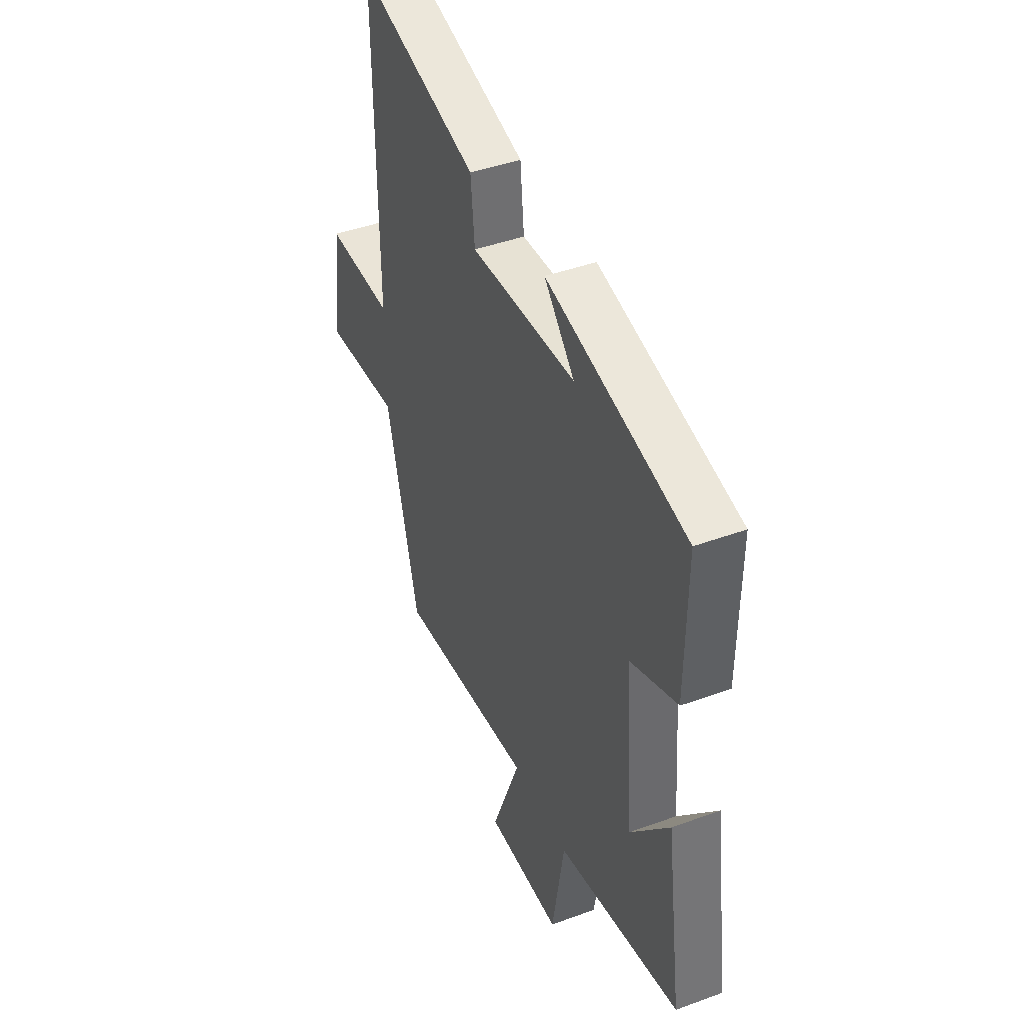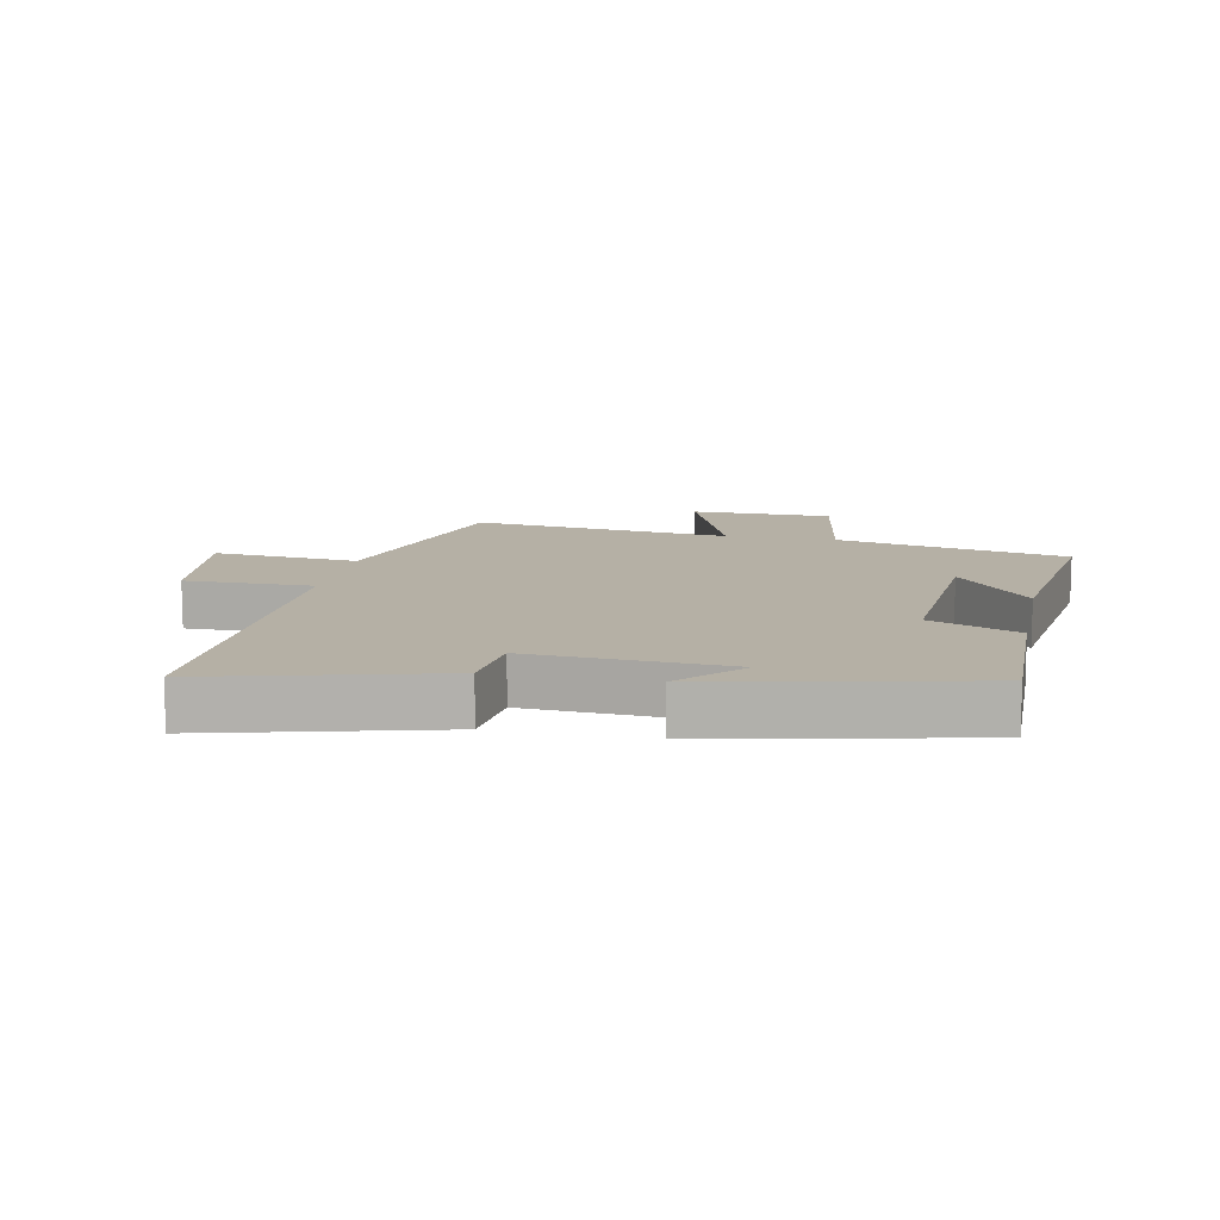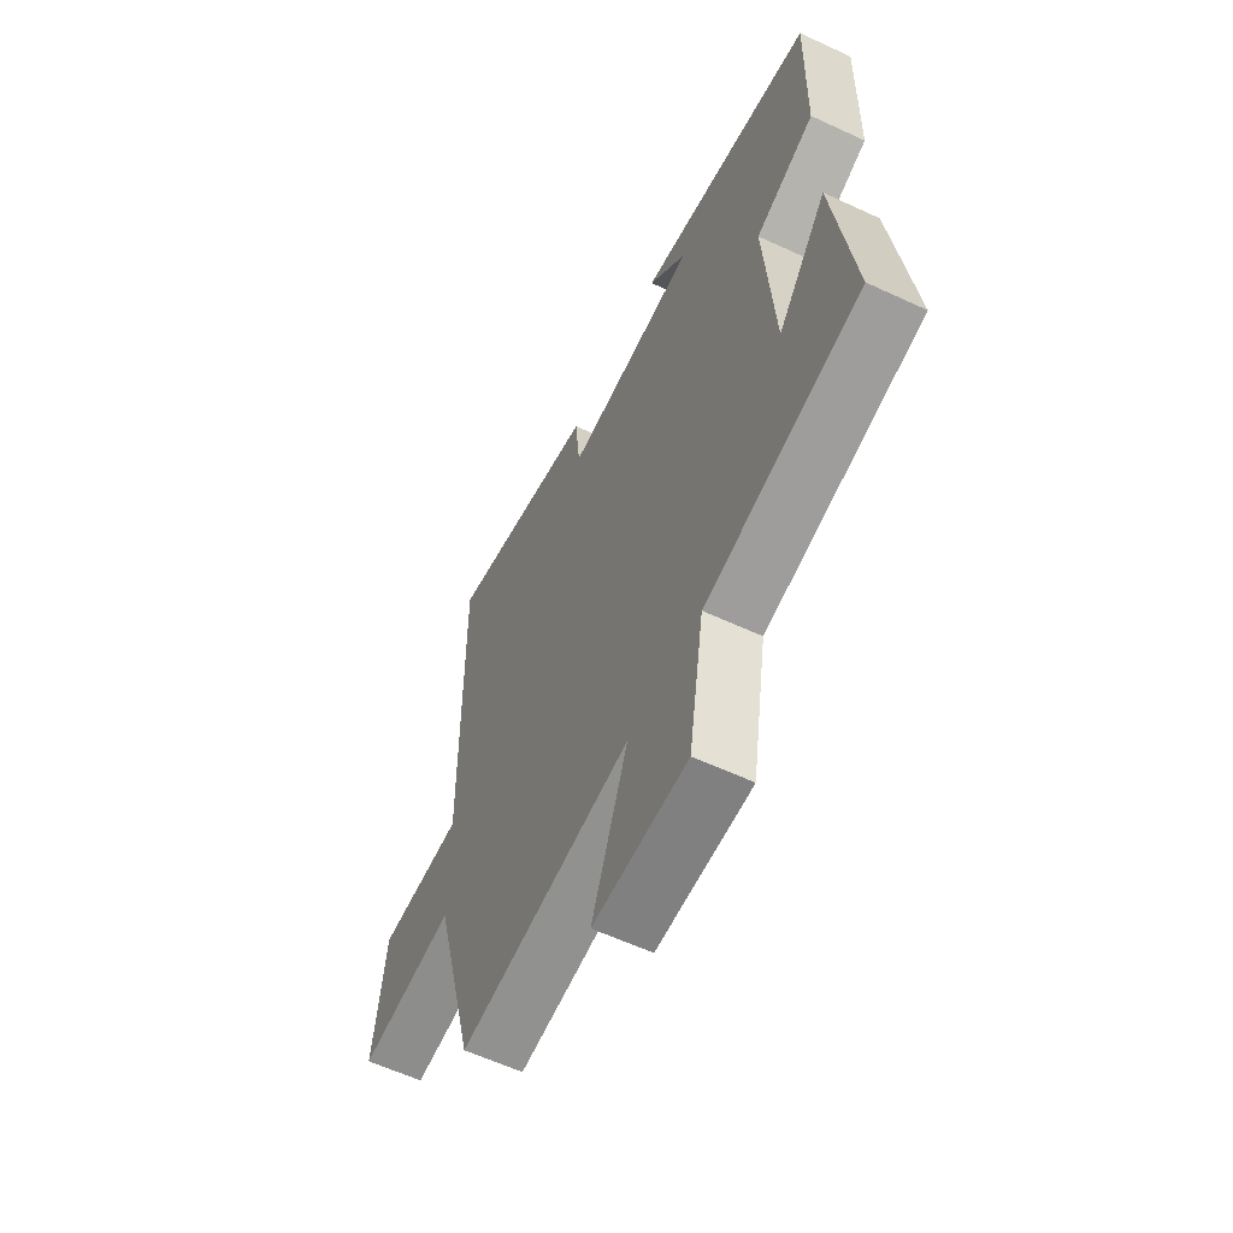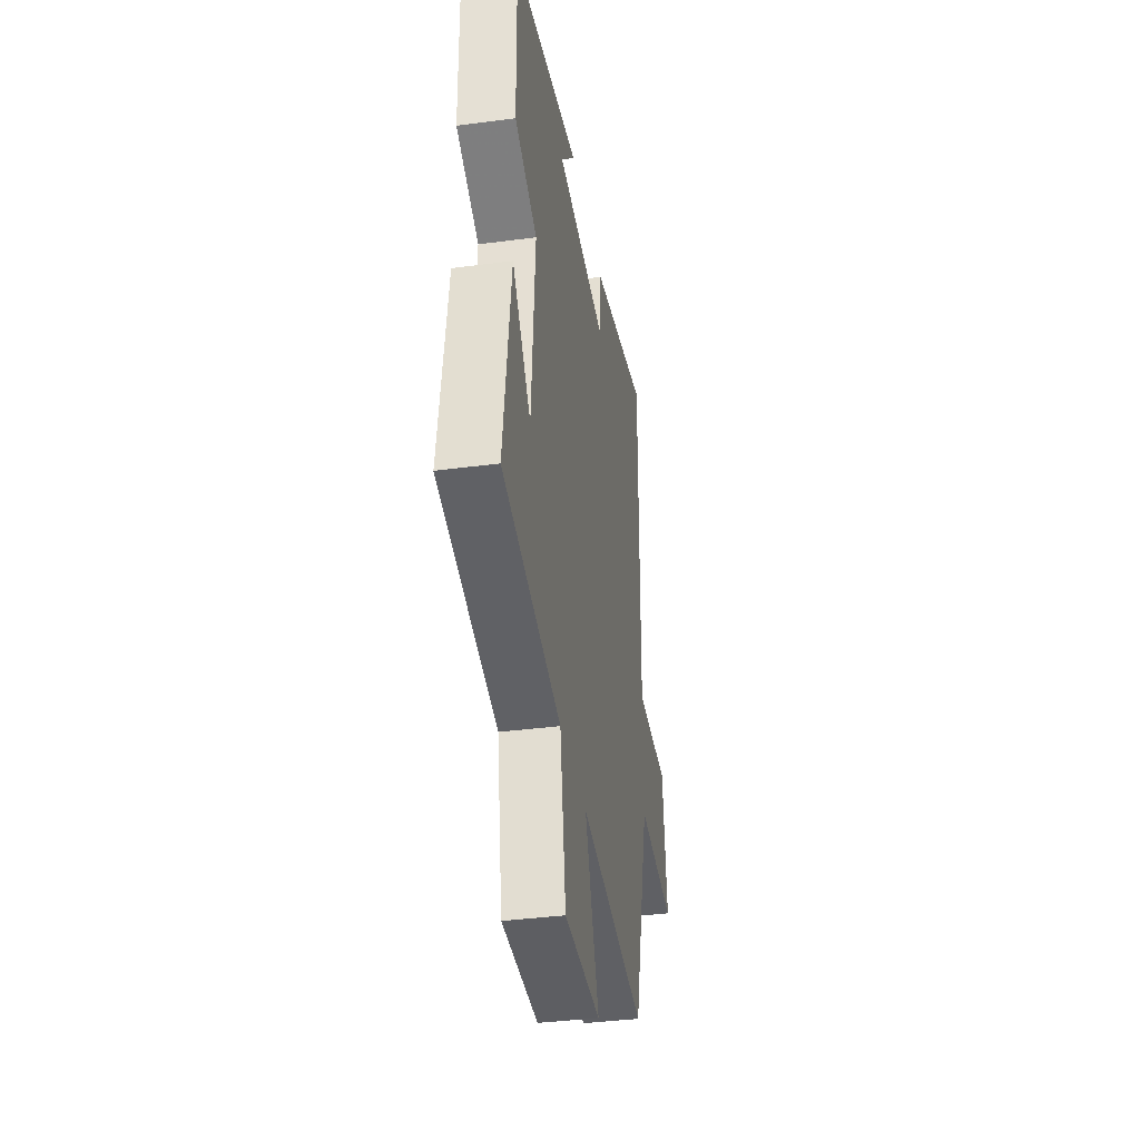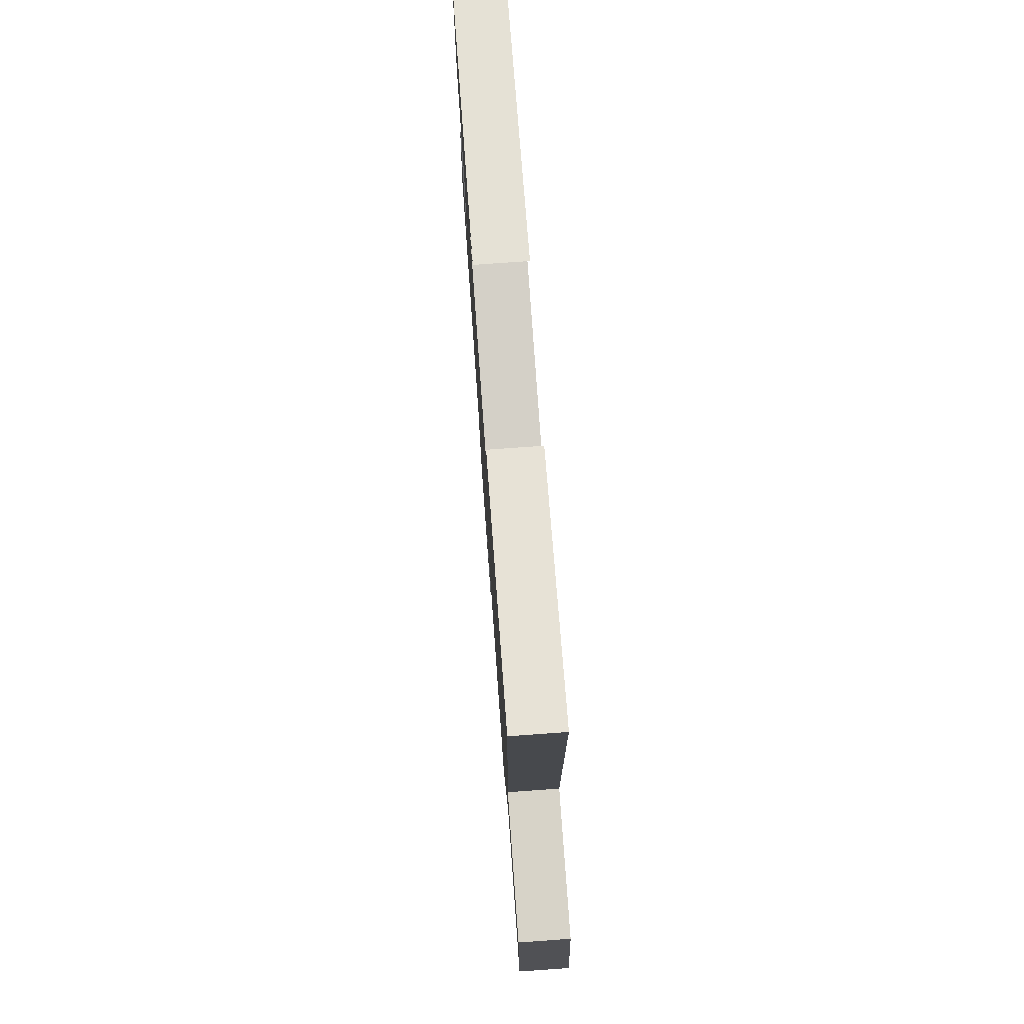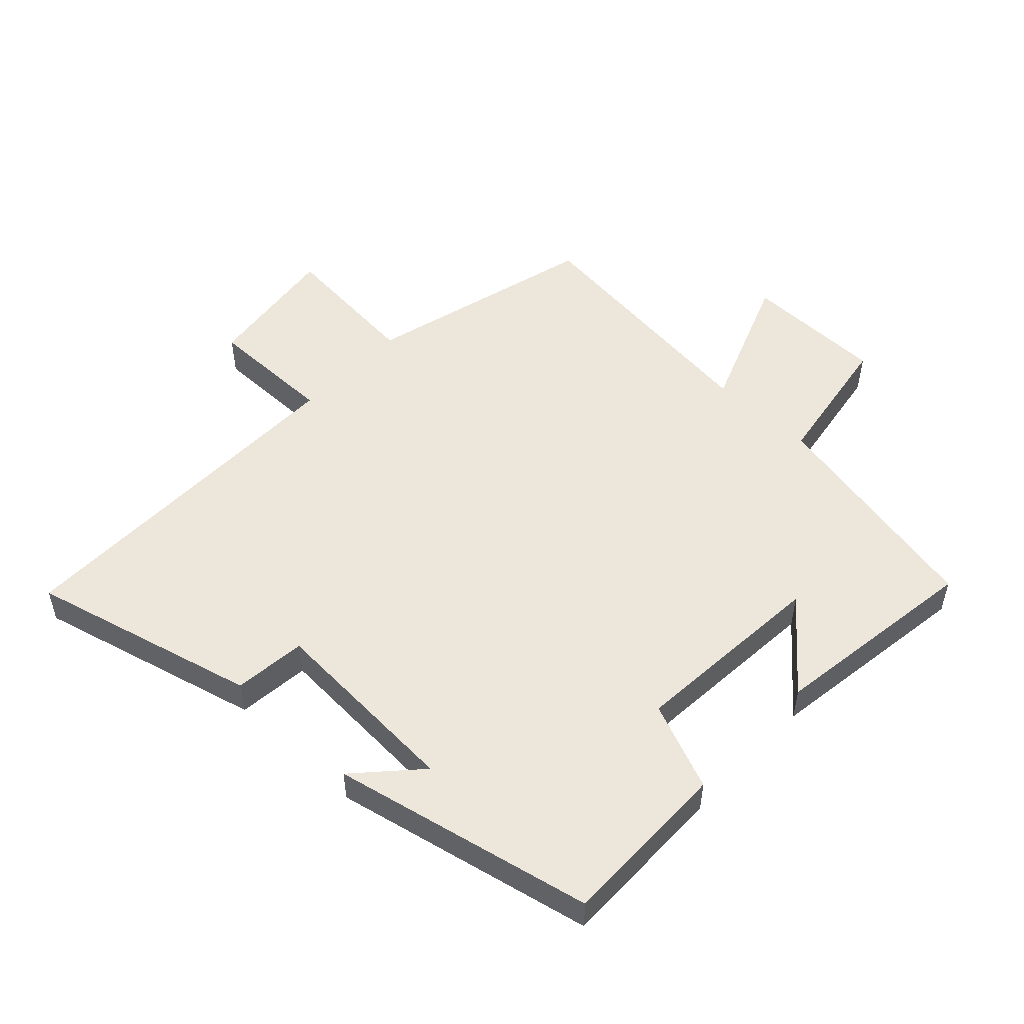
<metadata>
{"format":"obj","ext":"obj","renderer":"f3d","projection":"perspective","resolution":1024,"background":"white","views":[{"elev":43.4,"azim":66.6,"up":"+Z"},{"elev":11.7,"azim":11.3,"up":"+Y"},{"elev":-59.6,"azim":64.4,"up":"+Z"},{"elev":-38.0,"azim":99.5,"up":"+Z"},{"elev":76.8,"azim":-94.1,"up":"+Z"},{"elev":51.7,"azim":43.3,"up":"+Y"}]}
</metadata>
<code>
v -0.505 0.07 0.592
v -0.145 0.07 0.5
v -0.133 0.07 0.385
v 0.179 0.07 0.403
v 0.089 0.07 0.5
v 0.504 0.07 0.411
v 0.5 0.07 0.139
v 0.361 0.07 0.082
v 0.385 0.07 -0.23
v 0.5 0.07 -0.091
v 0.547 0.07 -0.424
v 0.182 0.07 -0.5
v 0.146 0.07 -0.721
v -0.078 0.07 -0.723
v 0.008 0.07 -0.5
v -0.403 0.07 -0.548
v -0.5 0.07 -0.18
v -0.73 0.07 -0.201
v -0.702 0.07 0.017
v -0.5 0.07 0.016
v -0.505 0 0.592
v -0.145 0 0.5
v -0.133 0 0.385
v 0.179 0 0.403
v 0.089 0 0.5
v 0.504 0 0.411
v 0.5 0 0.139
v 0.361 0 0.082
v 0.385 0 -0.23
v 0.5 0 -0.091
v 0.547 0 -0.424
v 0.182 0 -0.5
v 0.146 0 -0.721
v -0.078 0 -0.723
v 0.008 0 -0.5
v -0.403 0 -0.548
v -0.5 0 -0.18
v -0.73 0 -0.201
v -0.702 0 0.017
v -0.5 0 0.016
f 17 18 19 20
f 15 16 17 20
f 15 20 1
f 12 13 14 15
f 9 10 11 12
f 12 15 1
f 9 12 1
f 8 9 1
f 4 5 6 7
f 3 4 7 8
f 1 2 3
f 1 3 8
f 40 39 38 37
f 40 37 36 35
f 21 40 35
f 35 34 33 32
f 32 31 30 29
f 21 35 32
f 21 32 29
f 21 29 28
f 27 26 25 24
f 28 27 24 23
f 23 22 21
f 28 23 21
f 1 21 22 2
f 2 22 23 3
f 3 23 24 4
f 4 24 25 5
f 5 25 26 6
f 6 26 27 7
f 7 27 28 8
f 8 28 29 9
f 9 29 30 10
f 10 30 31 11
f 11 31 32 12
f 12 32 33 13
f 13 33 34 14
f 14 34 35 15
f 15 35 36 16
f 16 36 37 17
f 17 37 38 18
f 18 38 39 19
f 19 39 40 20
f 20 40 21 1

</code>
